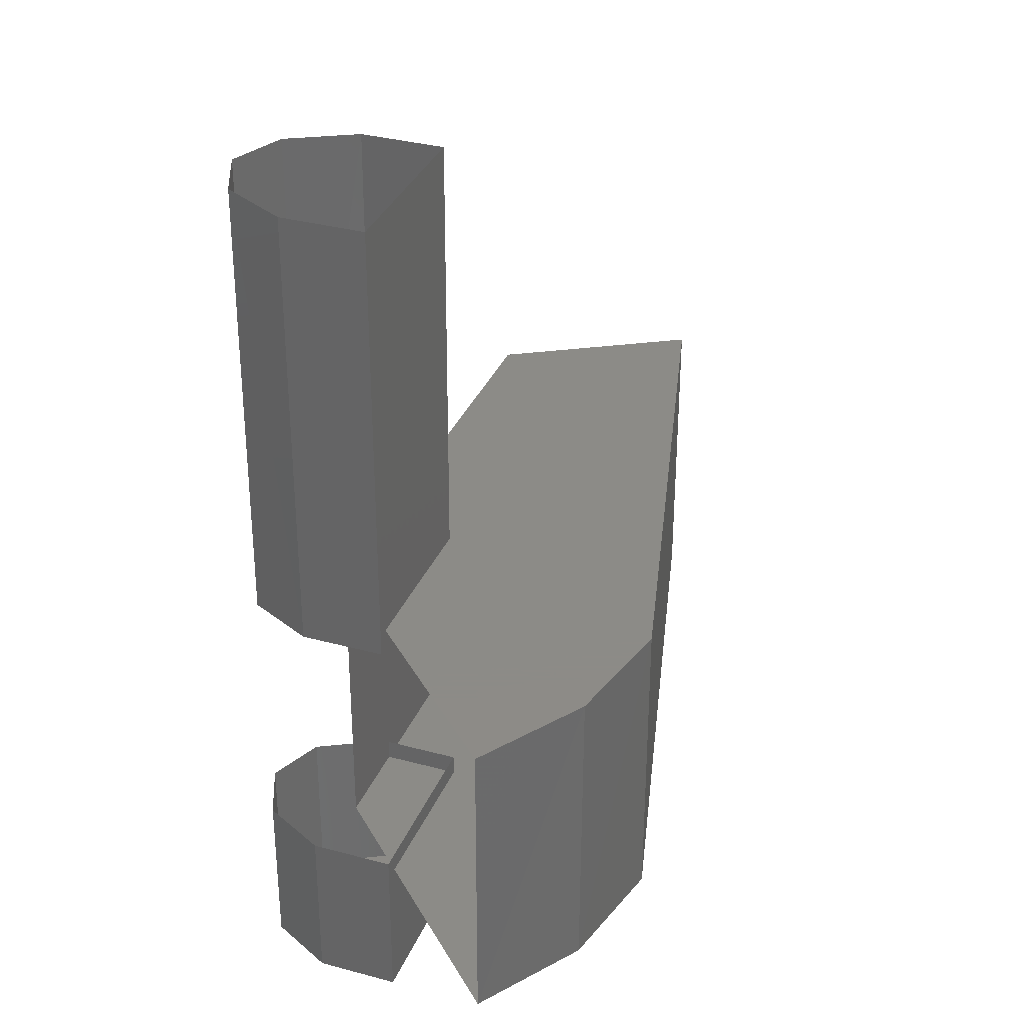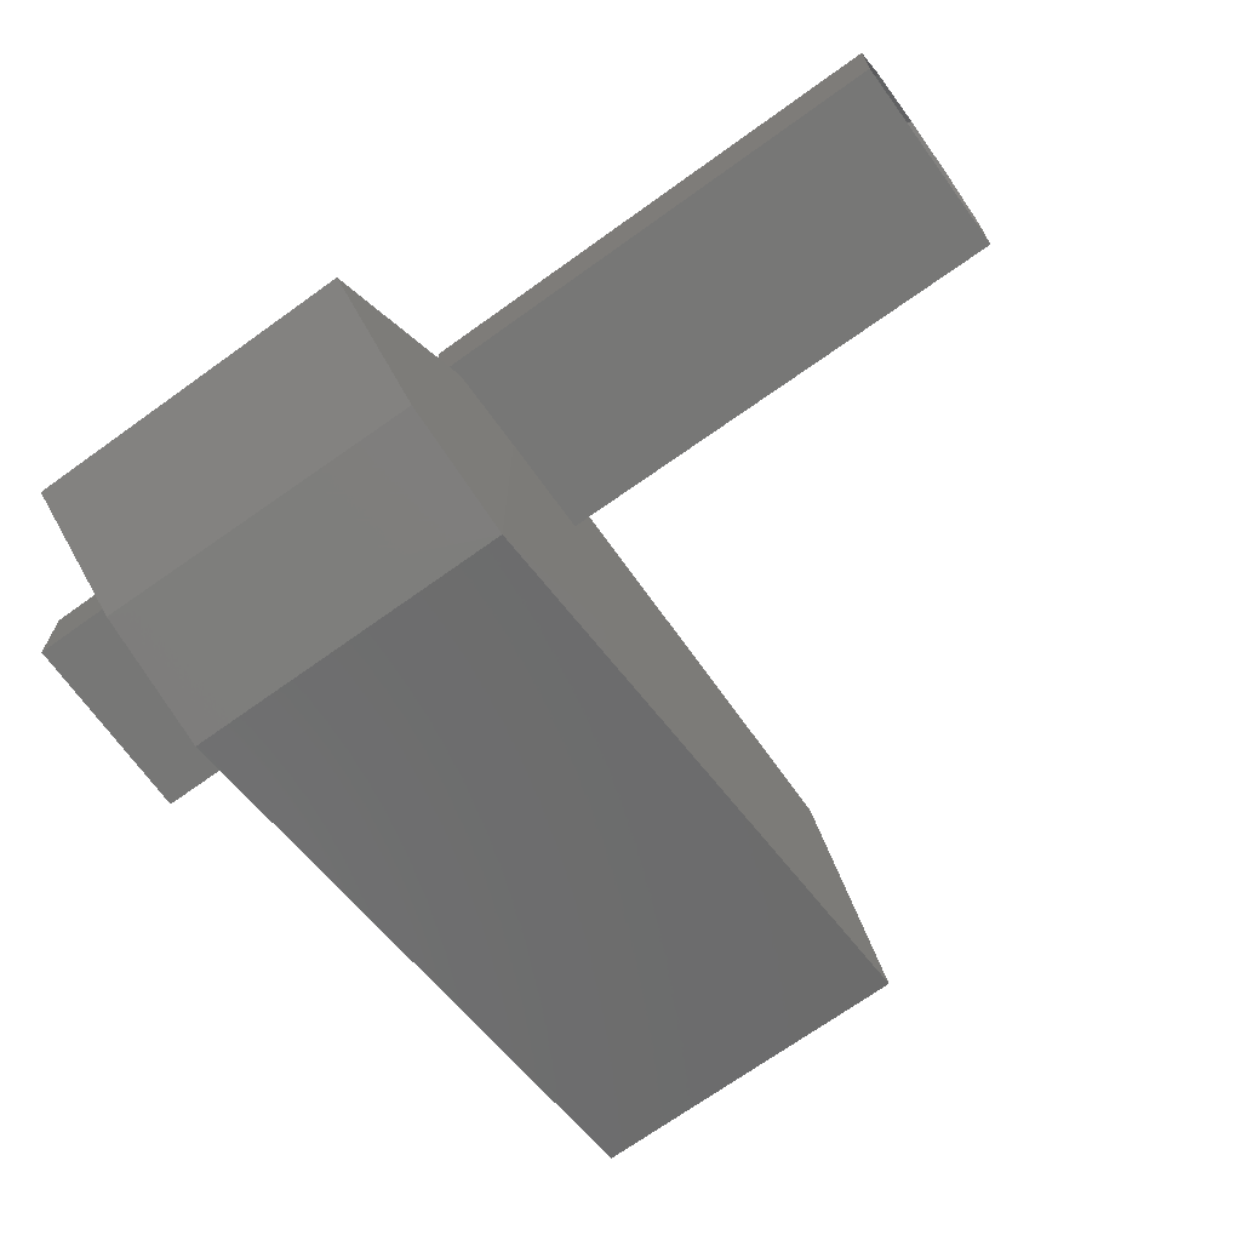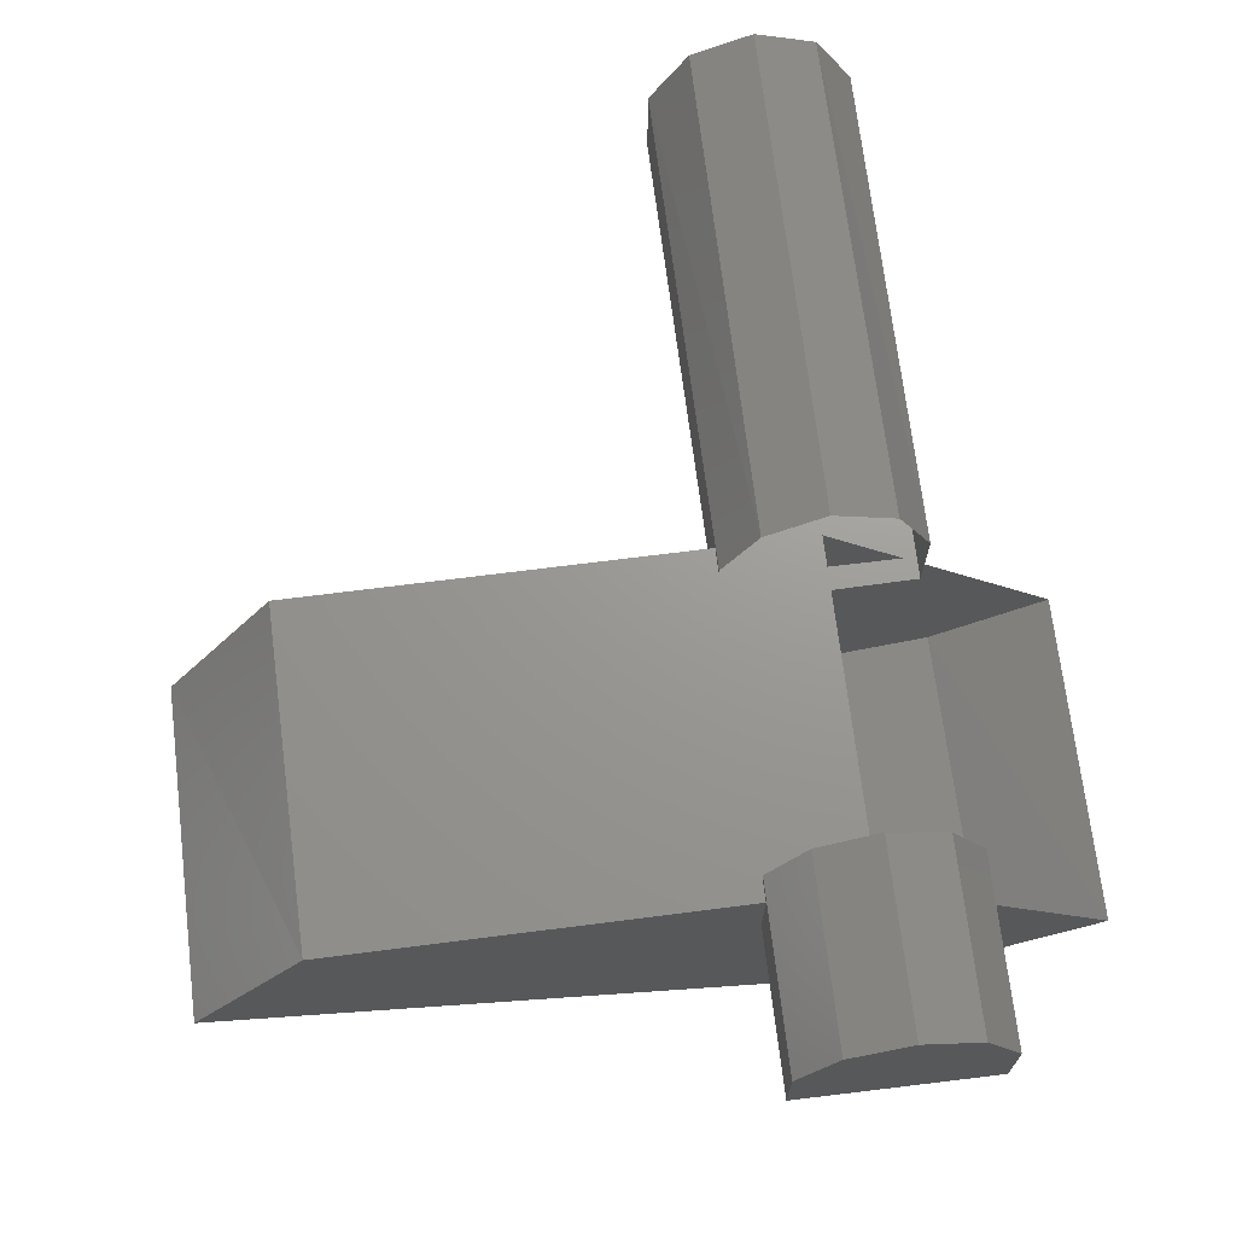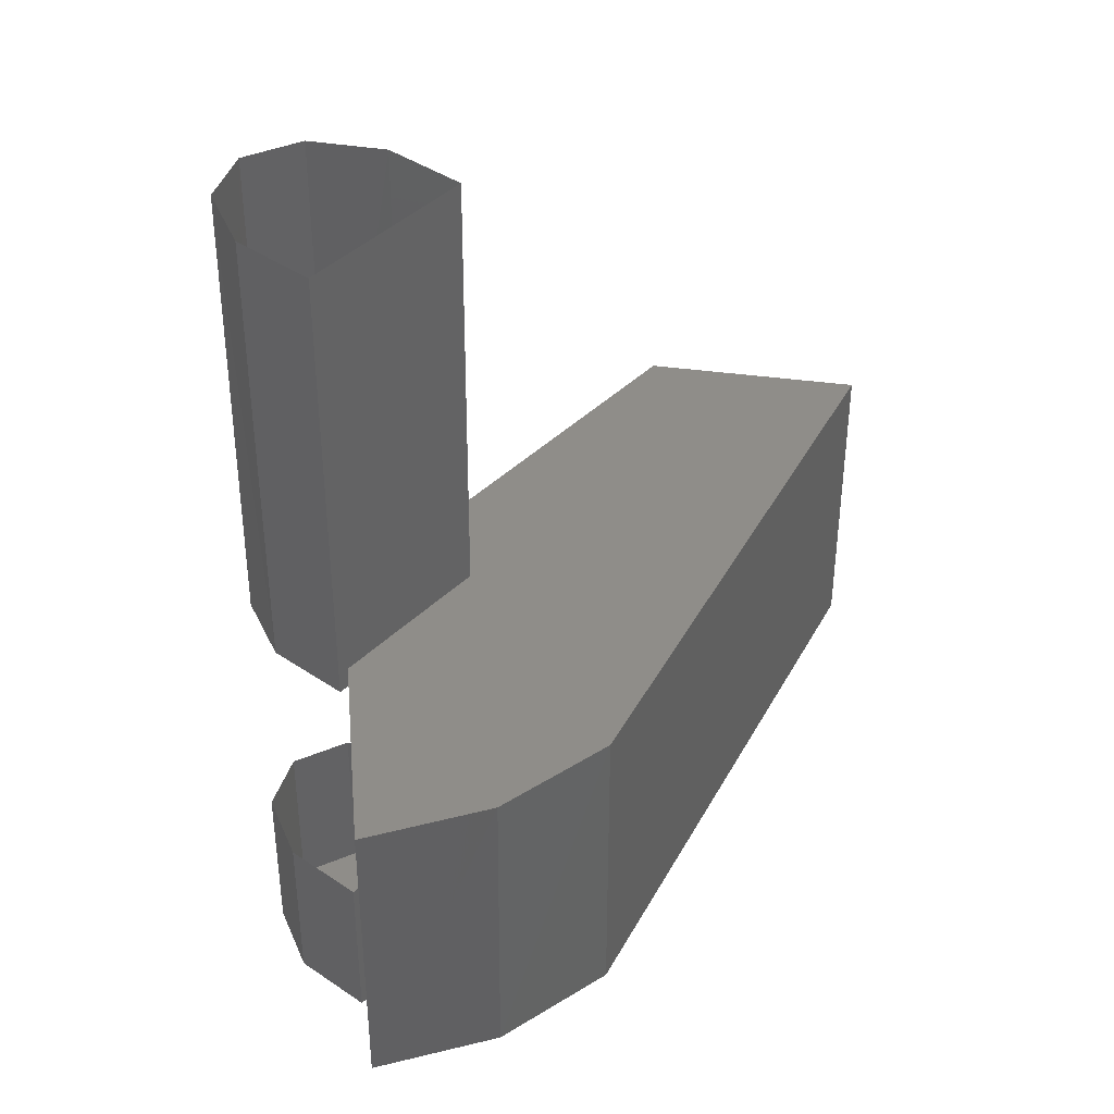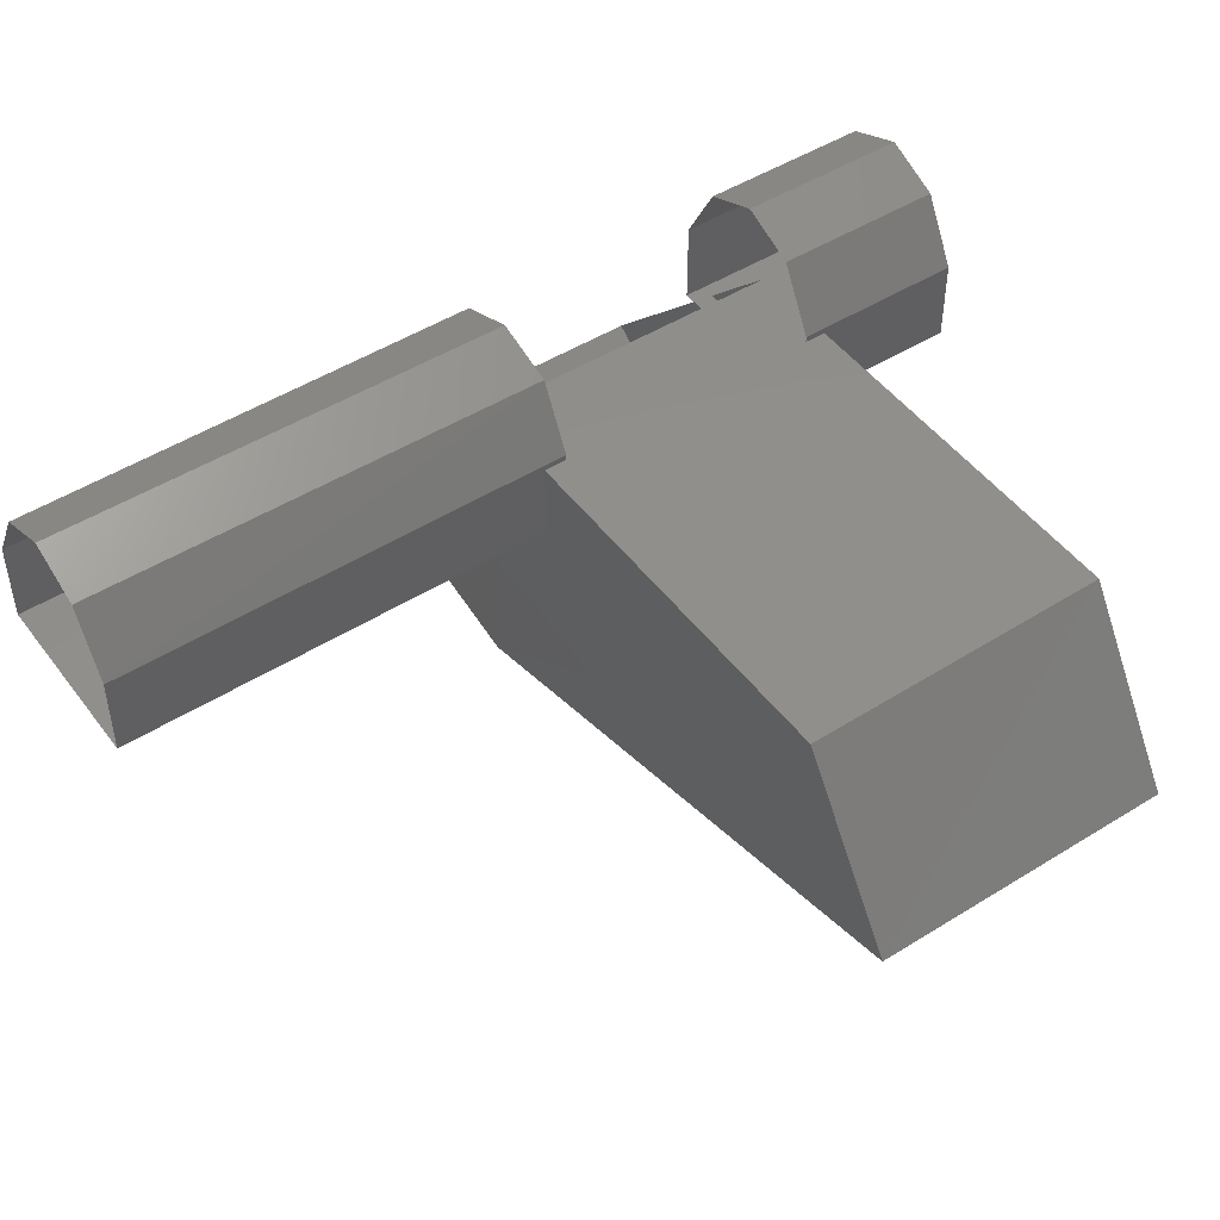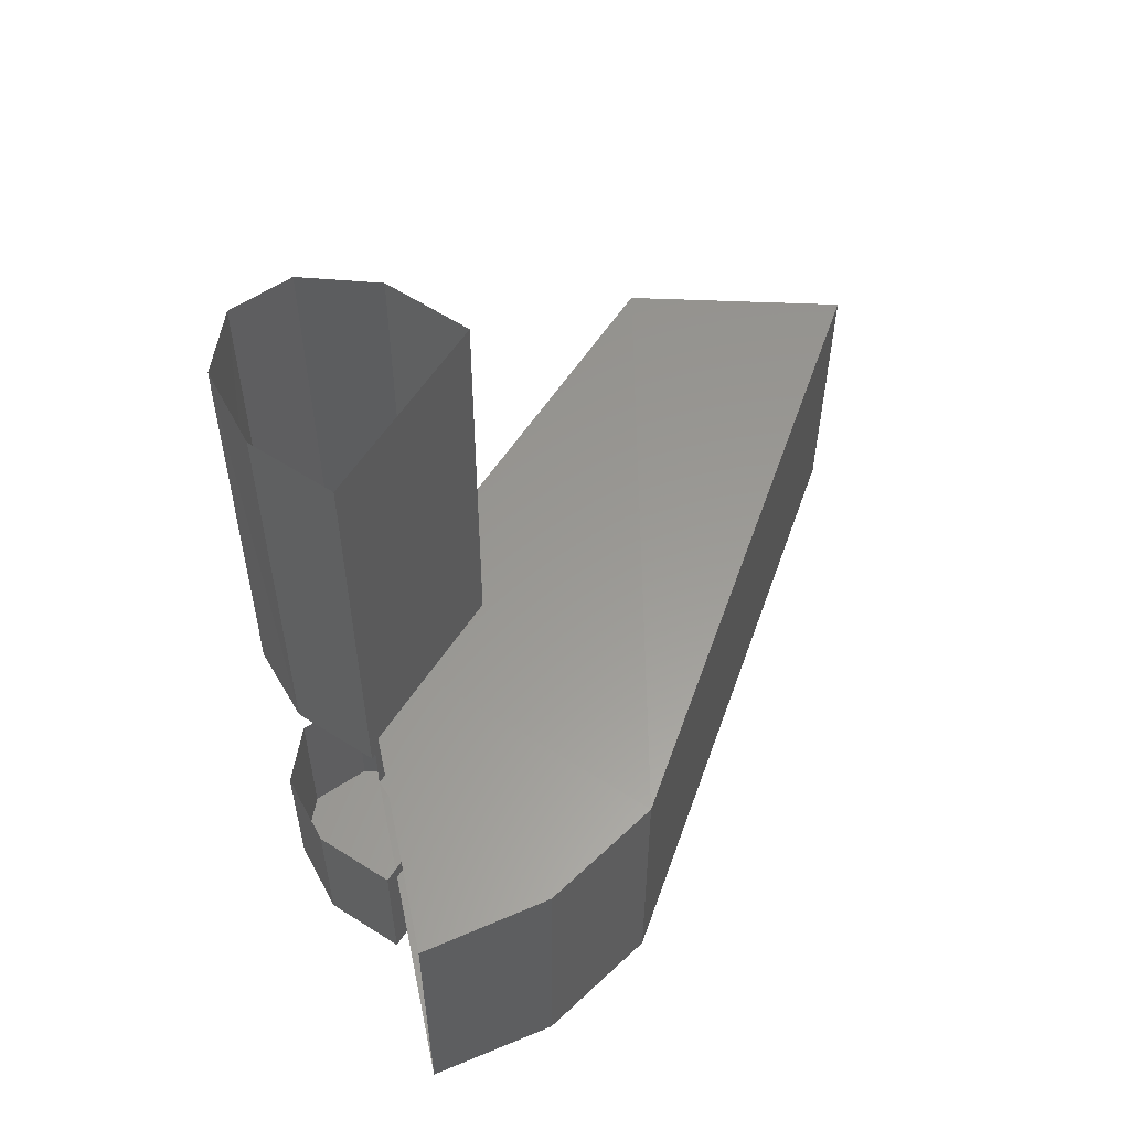
<metadata>
{"format":"stl","ext":"stl","renderer":"f3d","projection":"perspective","resolution":1024,"background":"white","views":[{"elev":33.7,"azim":110.3,"up":"+Y"},{"elev":-69.7,"azim":125.8,"up":"+Z"},{"elev":69.8,"azim":-6.9,"up":"+Z"},{"elev":40.6,"azim":129.9,"up":"+Y"},{"elev":48.2,"azim":-124.9,"up":"+Z"},{"elev":59.3,"azim":123.4,"up":"+Y"}]}
</metadata>
<code>
# stl→obj: 40 verts, 51 faces
v -2.996 -11.37 -2.847
v -3.001 -10.59 -2.847
v -2.996 -11.37 -2.707
v -3.001 -10.59 -2.707
v -2.941 -11.37 -2.597
v -2.941 -10.59 -2.597
v -2.846 -11.36 -2.557
v -2.846 -10.59 -2.557
v -2.746 -11.36 -2.597
v -2.751 -10.59 -2.597
v -2.691 -11.36 -2.707
v -2.691 -10.59 -2.707
v -2.691 -11.36 -2.847
v -2.691 -10.59 -2.847
v -2.996 -12.1 -2.847
v -2.996 -11.82 -2.847
v -2.996 -12.1 -2.707
v -2.996 -11.82 -2.707
v -2.936 -12.1 -2.597
v -2.936 -11.82 -2.597
v -2.841 -12.1 -2.557
v -2.841 -11.82 -2.557
v -2.746 -12.1 -2.597
v -2.746 -11.82 -2.597
v -2.686 -12.1 -2.707
v -2.686 -11.82 -2.707
v -2.686 -12.1 -2.847
v -2.686 -11.82 -2.847
v -2.841 -11.85 -3.262
v -2.841 -11.33 -3.262
v -2.631 -11.85 -3.217
v -2.636 -11.33 -3.217
v -2.456 -11.85 -3.102
v -2.456 -11.33 -3.102
v -2.841 -11.33 -2.717
v -2.841 -11.85 -2.717
v -3.636 -11.33 -2.717
v -3.631 -11.86 -2.717
v -3.821 -11.86 -3.017
v -3.821 -11.34 -3.017
f 1 2 3
f 2 3 4
f 3 4 5
f 4 5 6
f 5 6 7
f 6 7 8
f 7 8 9
f 8 9 10
f 9 10 11
f 10 11 12
f 11 12 13
f 12 13 14
f 15 16 17
f 16 17 18
f 17 18 19
f 18 19 20
f 19 20 21
f 20 21 22
f 21 22 23
f 22 23 24
f 23 24 25
f 24 25 26
f 25 26 27
f 26 27 28
f 21 19 23
f 19 23 17
f 23 17 25
f 17 25 15
f 25 15 27
f 29 30 31
f 30 31 32
f 31 32 33
f 32 33 34
f 16 15 28
f 15 28 27
f 30 32 35
f 32 35 34
f 2 1 14
f 1 14 13
f 29 36 31
f 36 31 33
f 35 37 36
f 37 36 38
f 29 39 30
f 39 30 40
f 39 40 38
f 40 38 37
f 40 30 37
f 30 37 35
f 29 36 39
f 36 39 38

</code>
